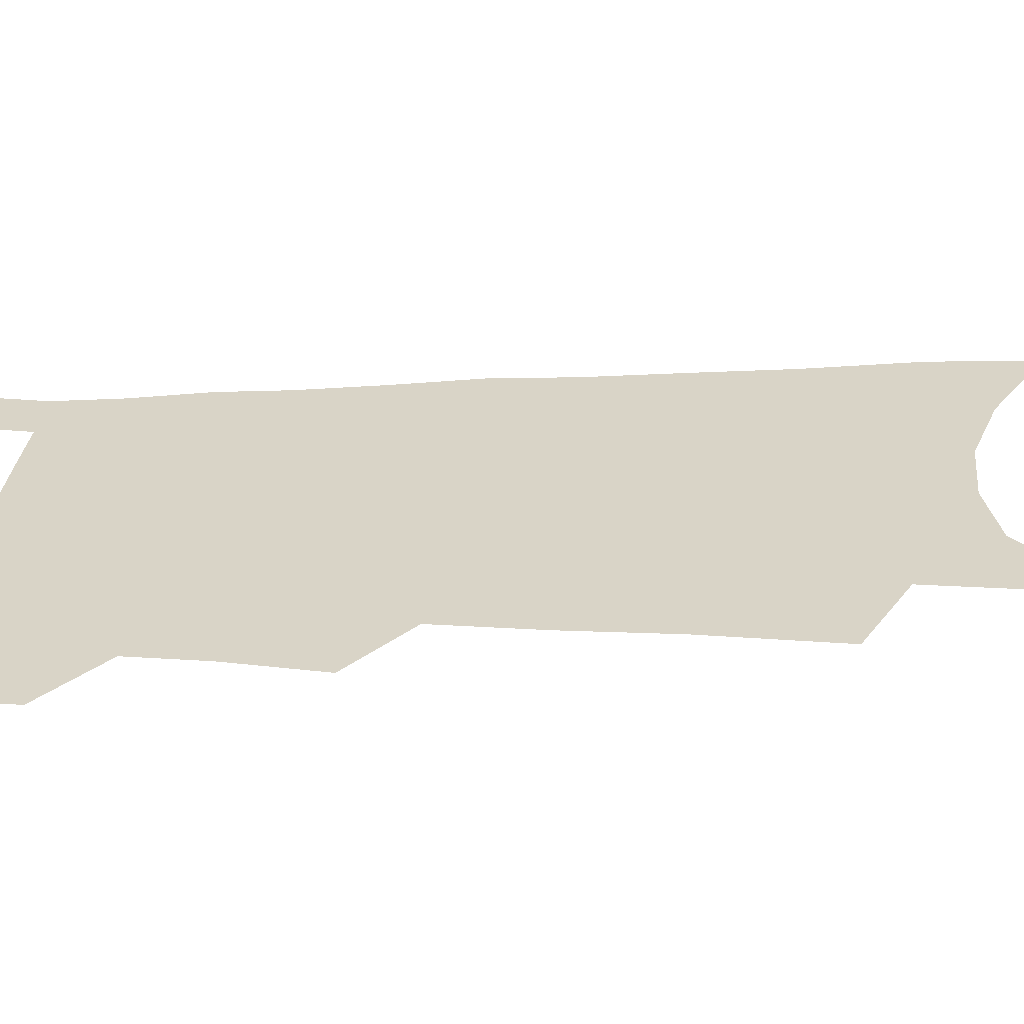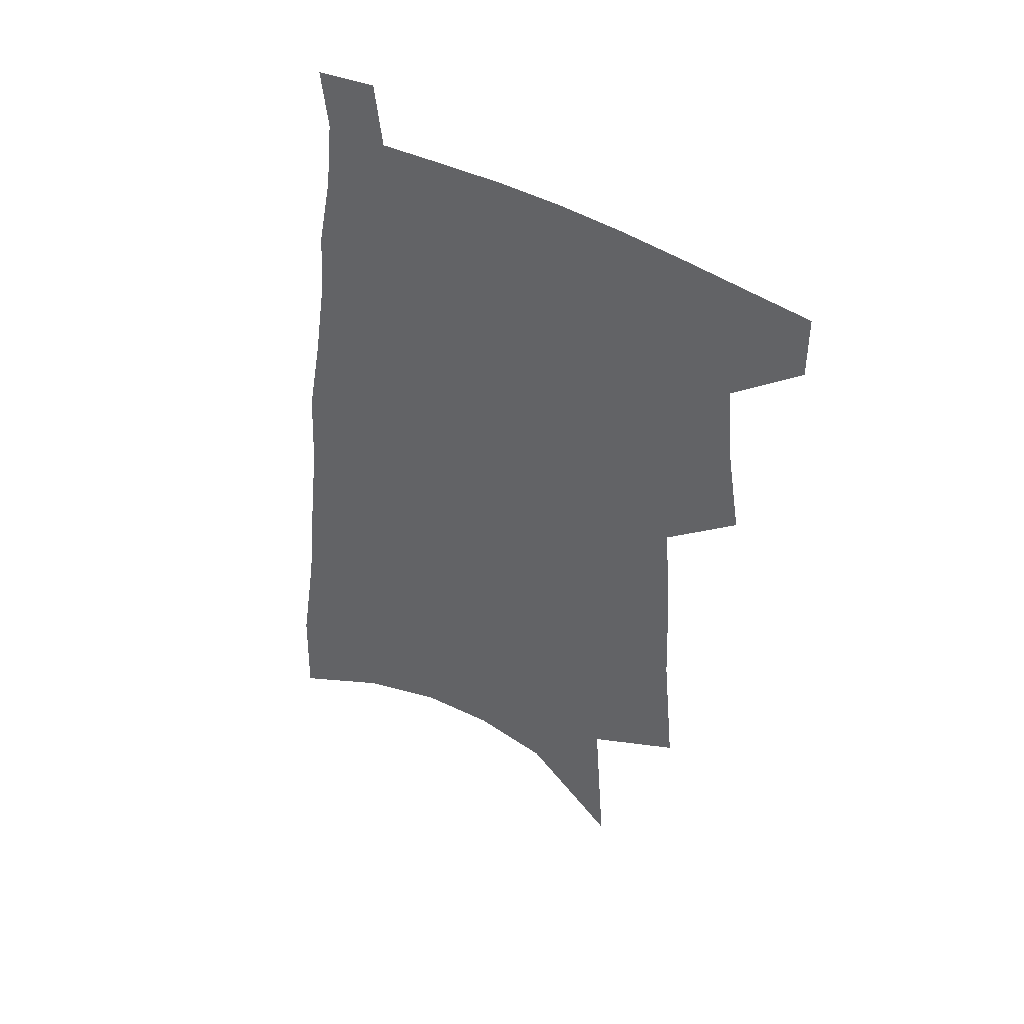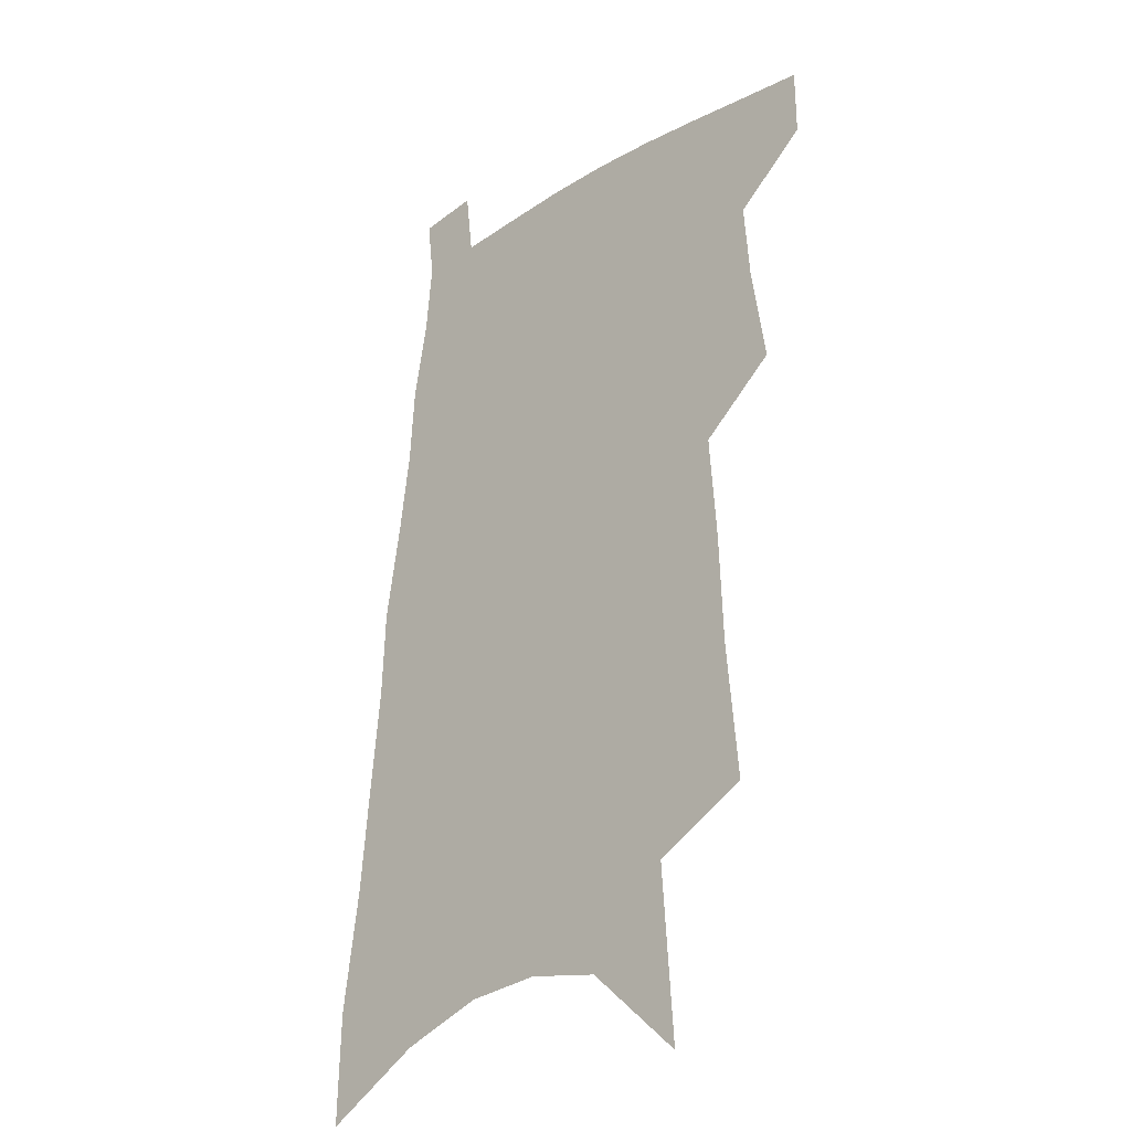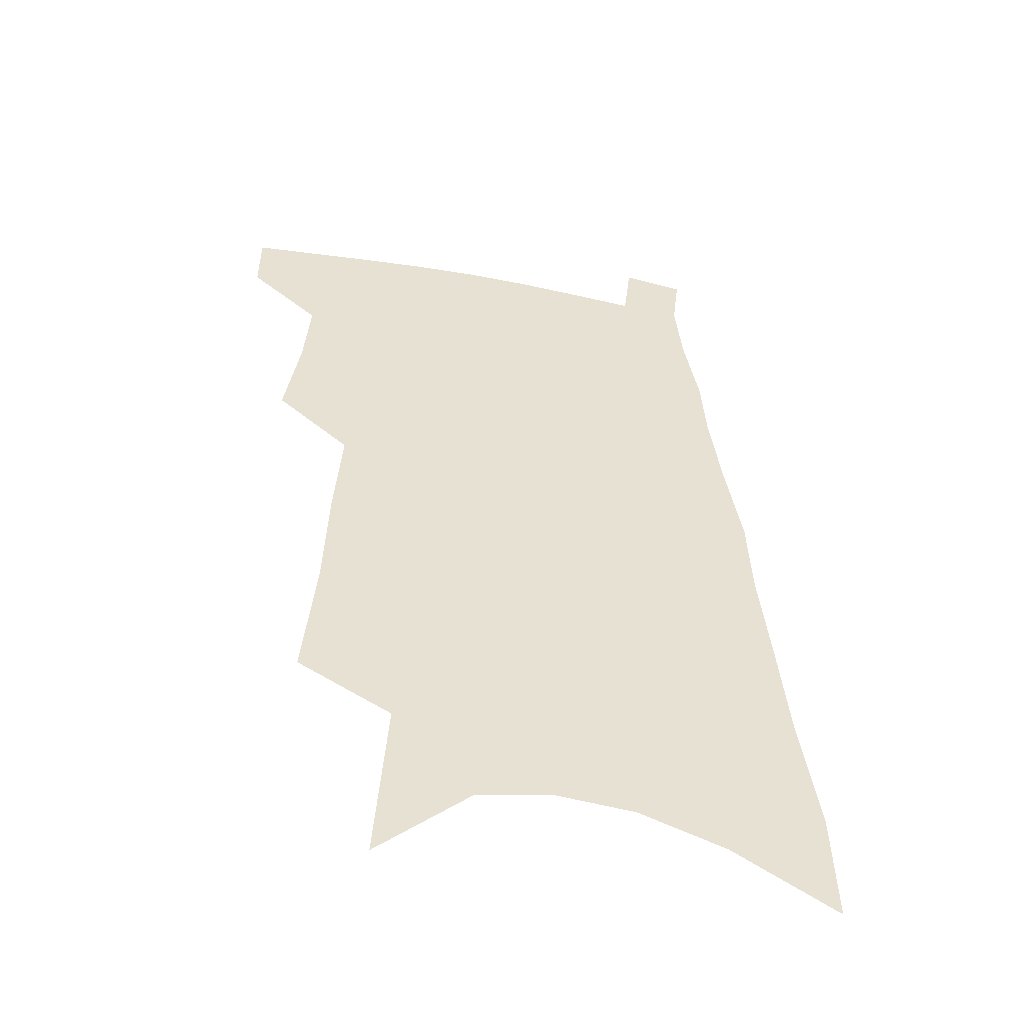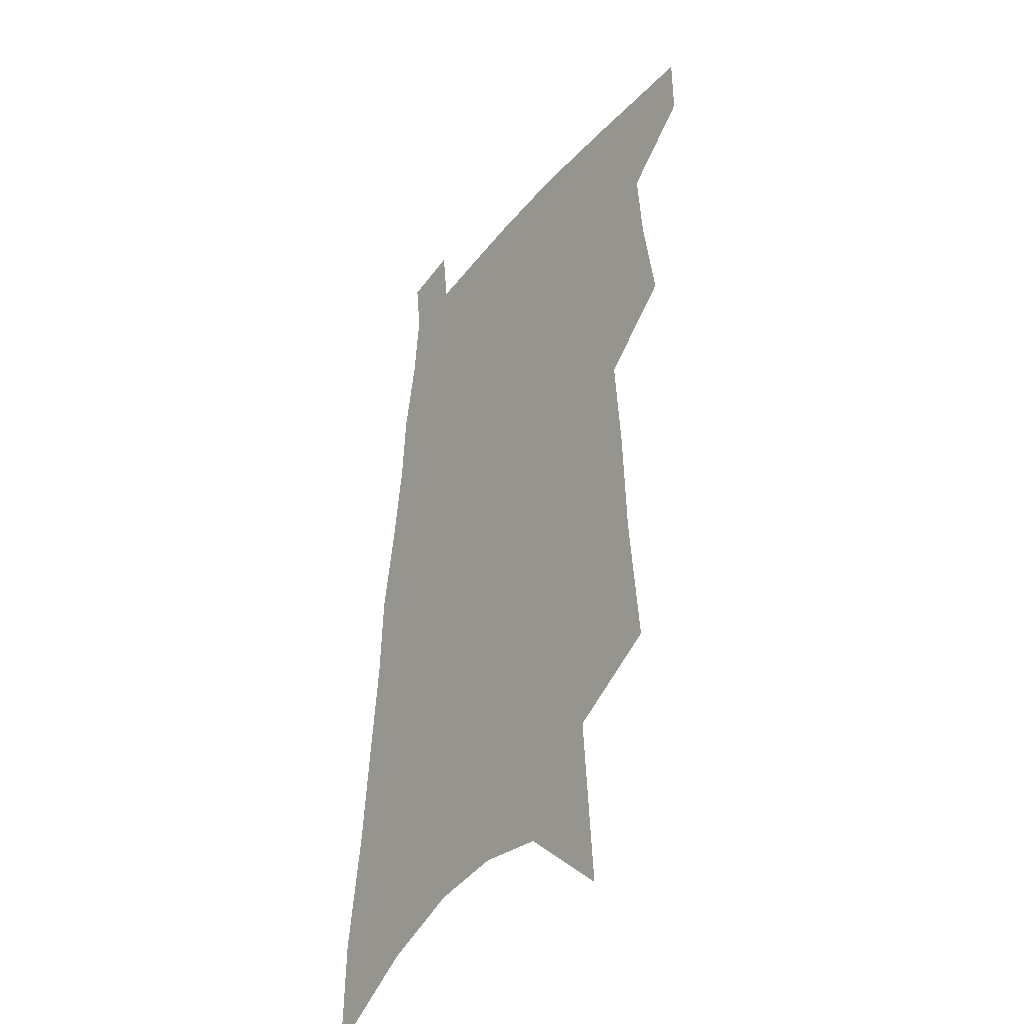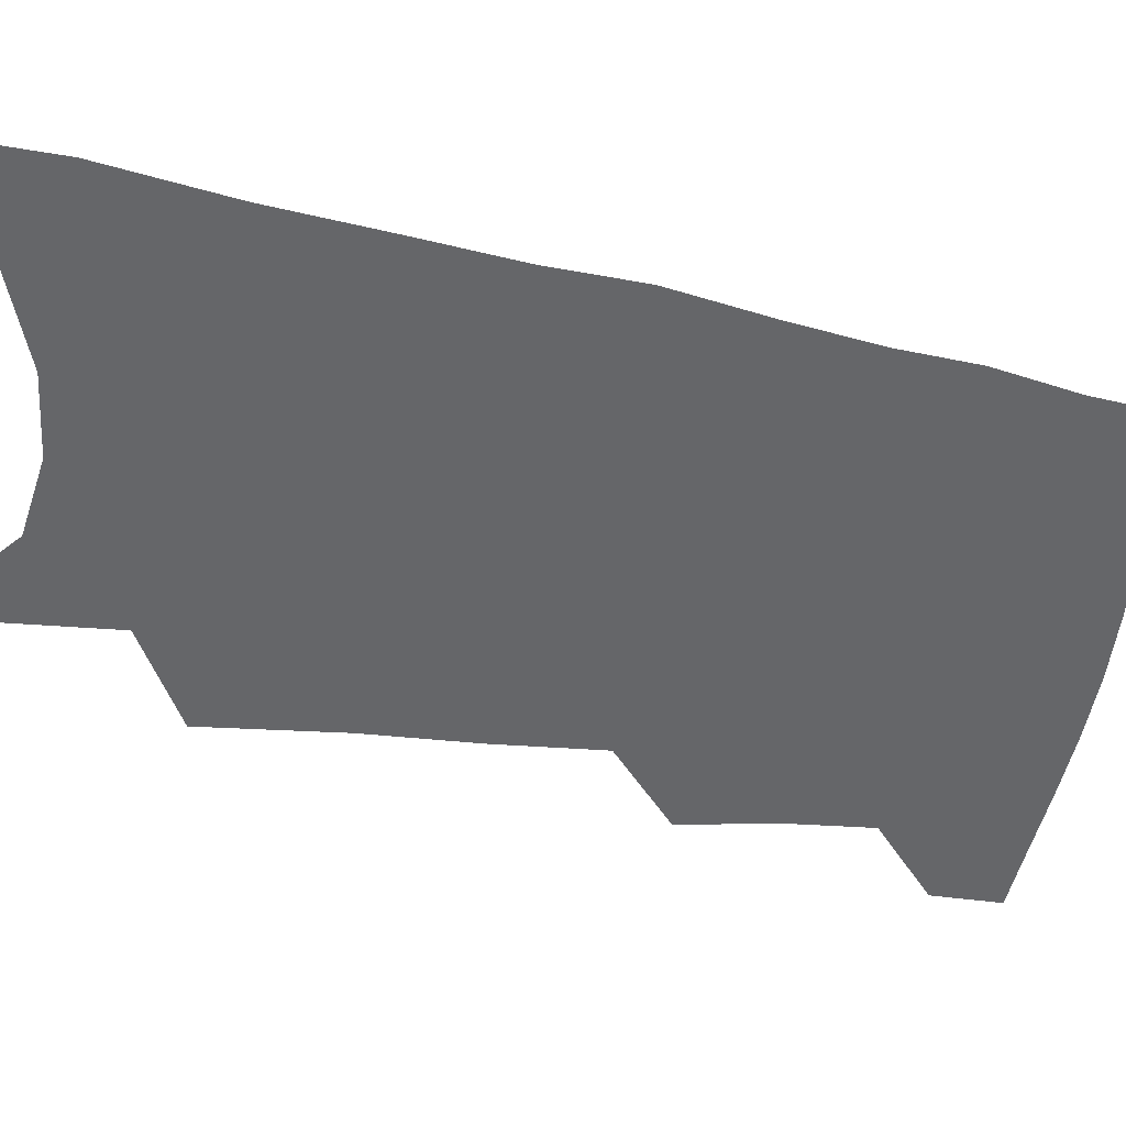
<metadata>
{"format":"obj","ext":"obj","renderer":"f3d","projection":"perspective","resolution":1024,"background":"white","views":[{"elev":28.5,"azim":-89.0,"up":"+Z"},{"elev":47.5,"azim":-148.2,"up":"+Y"},{"elev":-25.5,"azim":-135.9,"up":"+Y"},{"elev":-50.0,"azim":-11.6,"up":"+Y"},{"elev":-37.5,"azim":-124.7,"up":"+Y"},{"elev":-51.8,"azim":81.5,"up":"+Z"}]}
</metadata>
<code>
v 530.2 455.9 0
v 530.3 474.8 0
v 544.5 388.5 0
v 549 416.1 0
v 550.8 438.4 0
v 550.9 457.6 0
v 549.2 476.5 0
v 559 269.3 0
v 562.7 308.7 0
v 563.9 340.2 0
v 566.2 370.3 0
v 568.7 397.3 0
v 569.3 419 0
v 570.5 440.2 0
v 569.8 459 0
v 567.9 478.3 0
v 583 204.1 0
v 586.5 254.5 0
v 585.8 287.1 0
v 587.8 324 0
v 587.4 350.8 0
v 587.7 376.5 0
v 589.1 401.6 0
v 589.7 422.8 0
v 589.8 441.8 0
v 589.3 459.8 0
v 586.9 479.7 0
v 610.6 228.6 0
v 609.5 264.5 0
v 607.9 293.9 0
v 608.1 329.1 0
v 607.5 355 0
v 607.6 381.1 0
v 607.7 403.5 0
v 607.9 424 0
v 607.9 442.5 0
v 607.7 460.5 0
v 606 480.4 0
v 633 232.5 0
v 630.9 268.2 0
v 629.2 299.4 0
v 627.9 329.9 0
v 626.8 358.1 0
v 626.3 381.6 0
v 625.8 404.2 0
v 625.5 425.6 0
v 625.7 442.9 0
v 625.8 460.7 0
v 625.1 480 0
v 655.9 230.4 0
v 653.2 264.4 0
v 650.5 297.3 0
v 647.8 329.4 0
v 646.3 355.5 0
v 645.5 379.1 0
v 644.7 401.5 0
v 643.3 423.7 0
v 643.3 442.6 0
v 643.6 460.7 0
v 644.7 478.6 0
v 681.2 221.5 0
v 676.5 259.1 0
v 673.3 291.5 0
v 671.1 320.7 0
v 668.1 349.3 0
v 666.2 374.5 0
v 664.2 398.4 0
v 662.5 420.6 0
v 662 440.4 0
v 661.3 459.7 0
v 663 477.2 0
v 665.3 496.4 0
v 711.6 204 0
v 710.6 236.4 0
v 705.2 272.3 0
v 702.1 303.3 0
v 698.9 332.8 0
v 697.7 358.6 0
v 692.9 386 0
v 689.4 410.8 0
v 687.8 432.6 0
v 683.5 455.4 0
v 681.4 476.4 0
v 683.5 493.9 0
f 5 6 1
f 1 6 2
f 6 7 2
f 11 12 3
f 3 12 4
f 12 13 4
f 4 13 5
f 13 14 5
f 5 14 6
f 14 15 6
f 6 15 7
f 15 16 7
f 18 19 8
f 8 19 9
f 19 20 9
f 9 20 10
f 20 21 10
f 10 21 11
f 21 22 11
f 11 22 12
f 22 23 12
f 12 23 13
f 23 24 13
f 13 24 14
f 24 25 14
f 14 25 15
f 25 26 15
f 15 26 16
f 26 27 16
f 17 28 18
f 28 29 18
f 18 29 19
f 29 30 19
f 19 30 20
f 30 31 20
f 20 31 21
f 31 32 21
f 21 32 22
f 32 33 22
f 22 33 23
f 33 34 23
f 23 34 24
f 34 35 24
f 24 35 25
f 35 36 25
f 25 36 26
f 36 37 26
f 26 37 27
f 37 38 27
f 28 39 29
f 39 40 29
f 29 40 30
f 40 41 30
f 30 41 31
f 41 42 31
f 31 42 32
f 42 43 32
f 32 43 33
f 43 44 33
f 33 44 34
f 44 45 34
f 34 45 35
f 45 46 35
f 35 46 36
f 46 47 36
f 36 47 37
f 47 48 37
f 37 48 38
f 48 49 38
f 39 50 40
f 50 51 40
f 40 51 41
f 51 52 41
f 41 52 42
f 52 53 42
f 42 53 43
f 53 54 43
f 43 54 44
f 54 55 44
f 44 55 45
f 55 56 45
f 45 56 46
f 56 57 46
f 46 57 47
f 57 58 47
f 47 58 48
f 58 59 48
f 48 59 49
f 59 60 49
f 50 61 51
f 61 62 51
f 51 62 52
f 62 63 52
f 52 63 53
f 63 64 53
f 53 64 54
f 64 65 54
f 54 65 55
f 65 66 55
f 55 66 56
f 66 67 56
f 56 67 57
f 67 68 57
f 57 68 58
f 68 69 58
f 58 69 59
f 69 70 59
f 59 70 60
f 70 71 60
f 61 73 62
f 73 74 62
f 62 74 63
f 74 75 63
f 63 75 64
f 75 76 64
f 64 76 65
f 76 77 65
f 65 77 66
f 77 78 66
f 66 78 67
f 78 79 67
f 67 79 68
f 79 80 68
f 68 80 69
f 80 81 69
f 69 81 70
f 81 82 70
f 70 82 71
f 82 83 71
f 71 83 72
f 83 84 72

</code>
